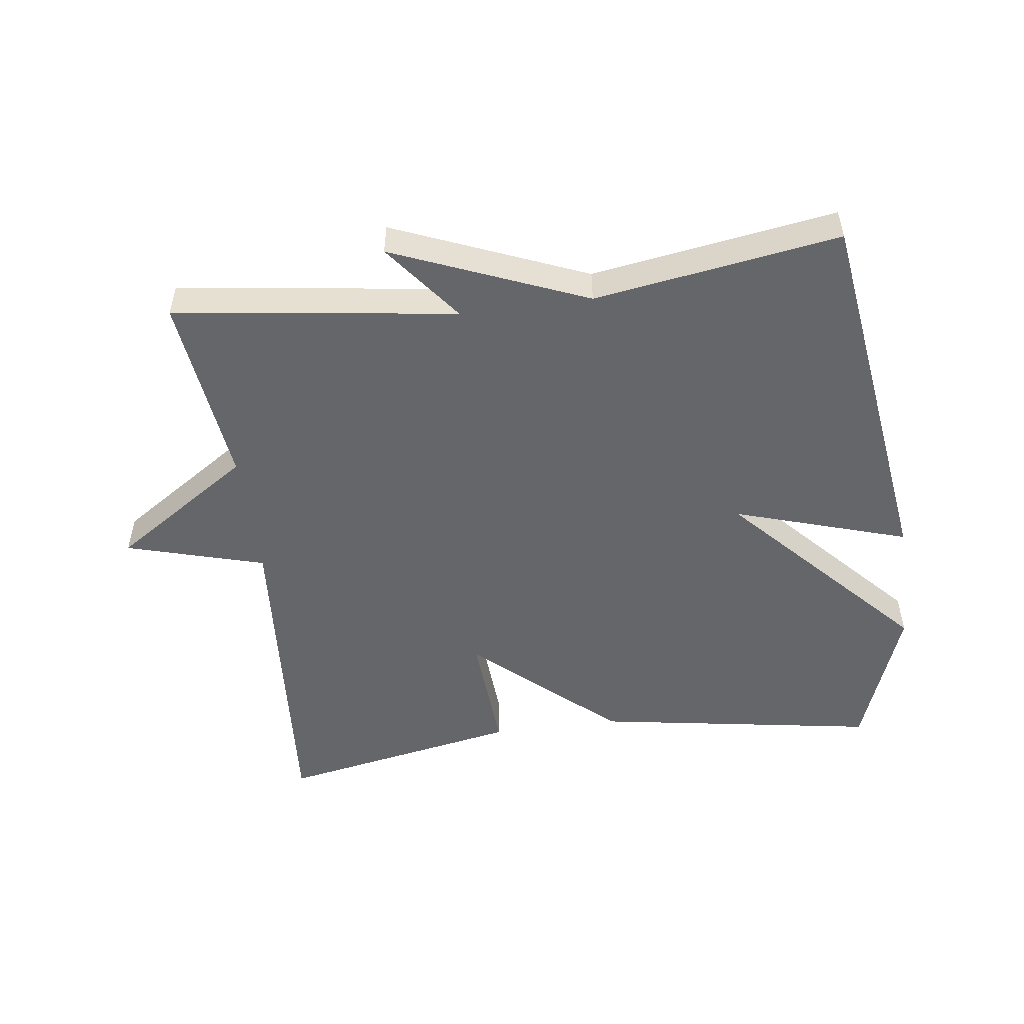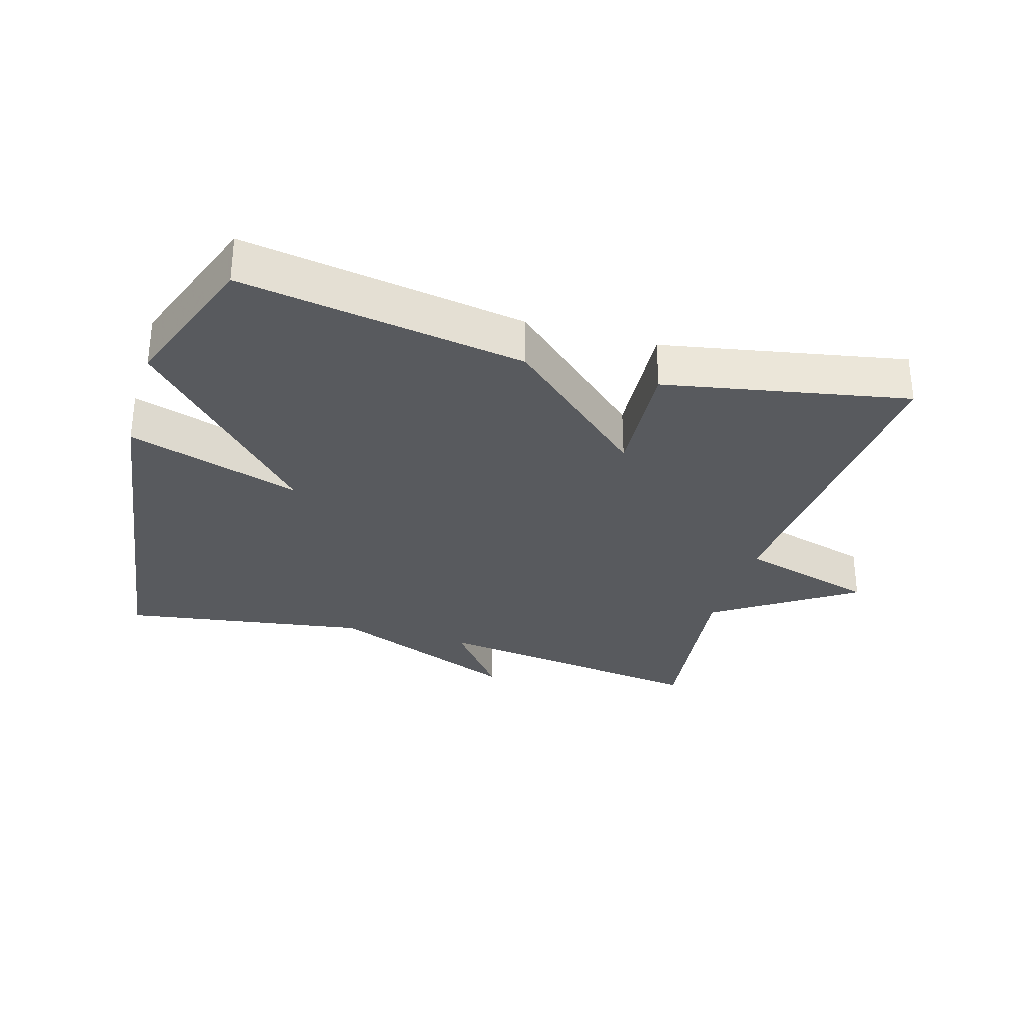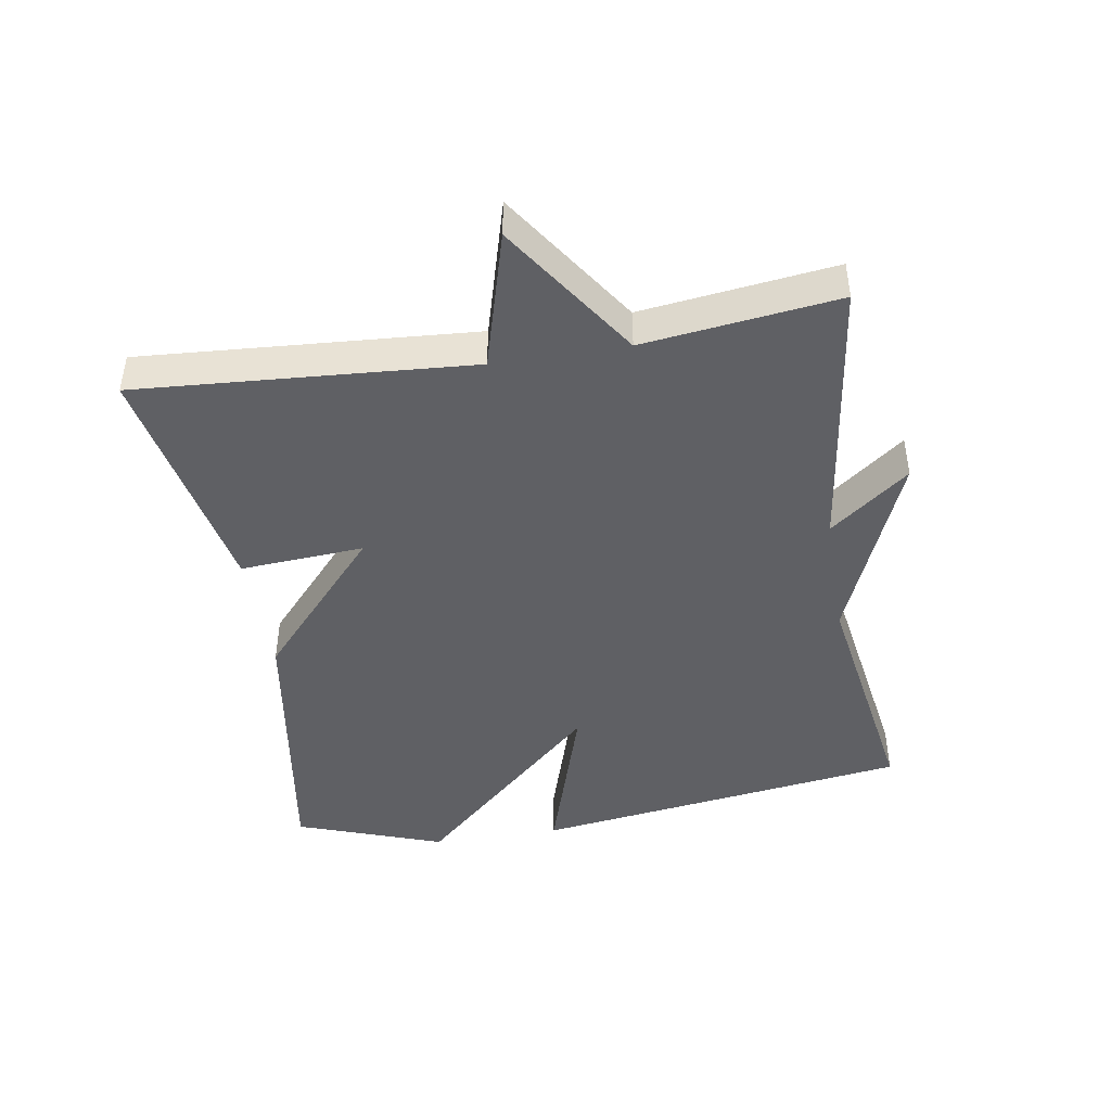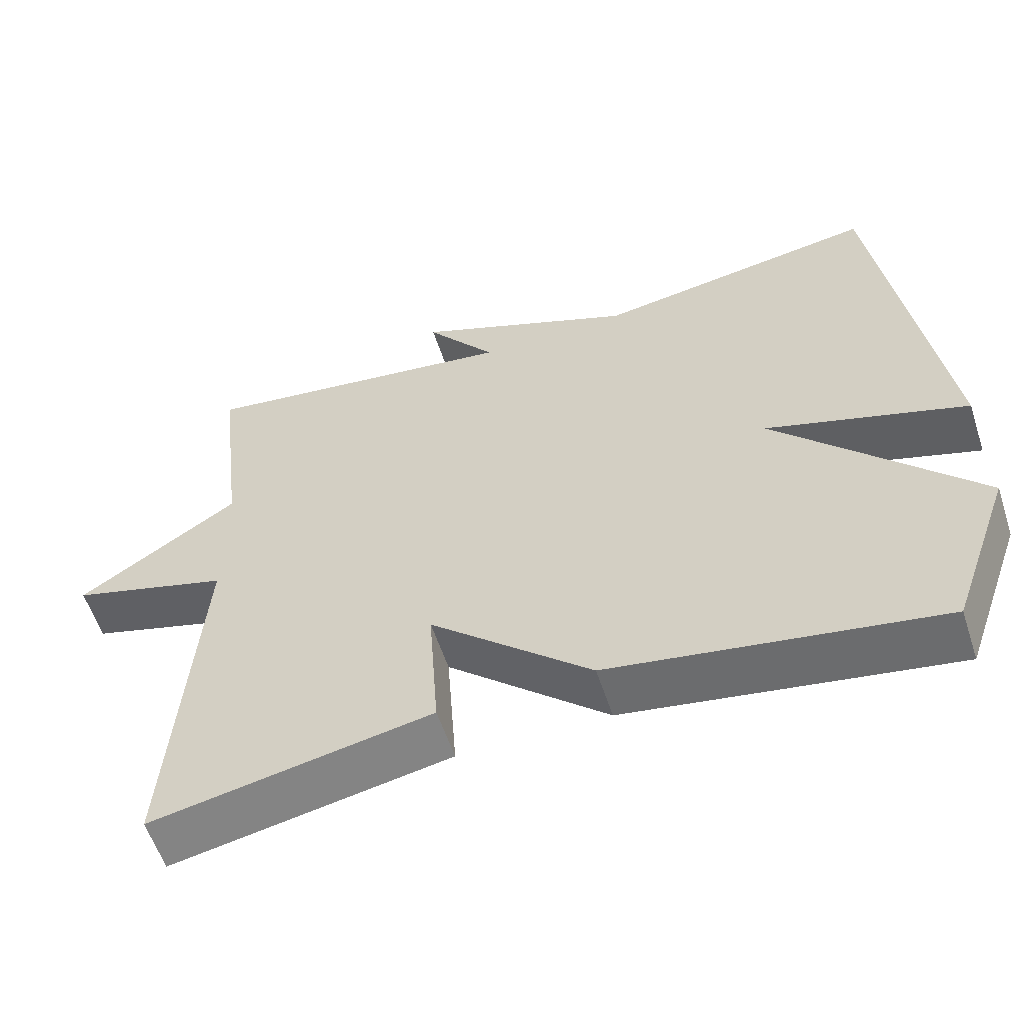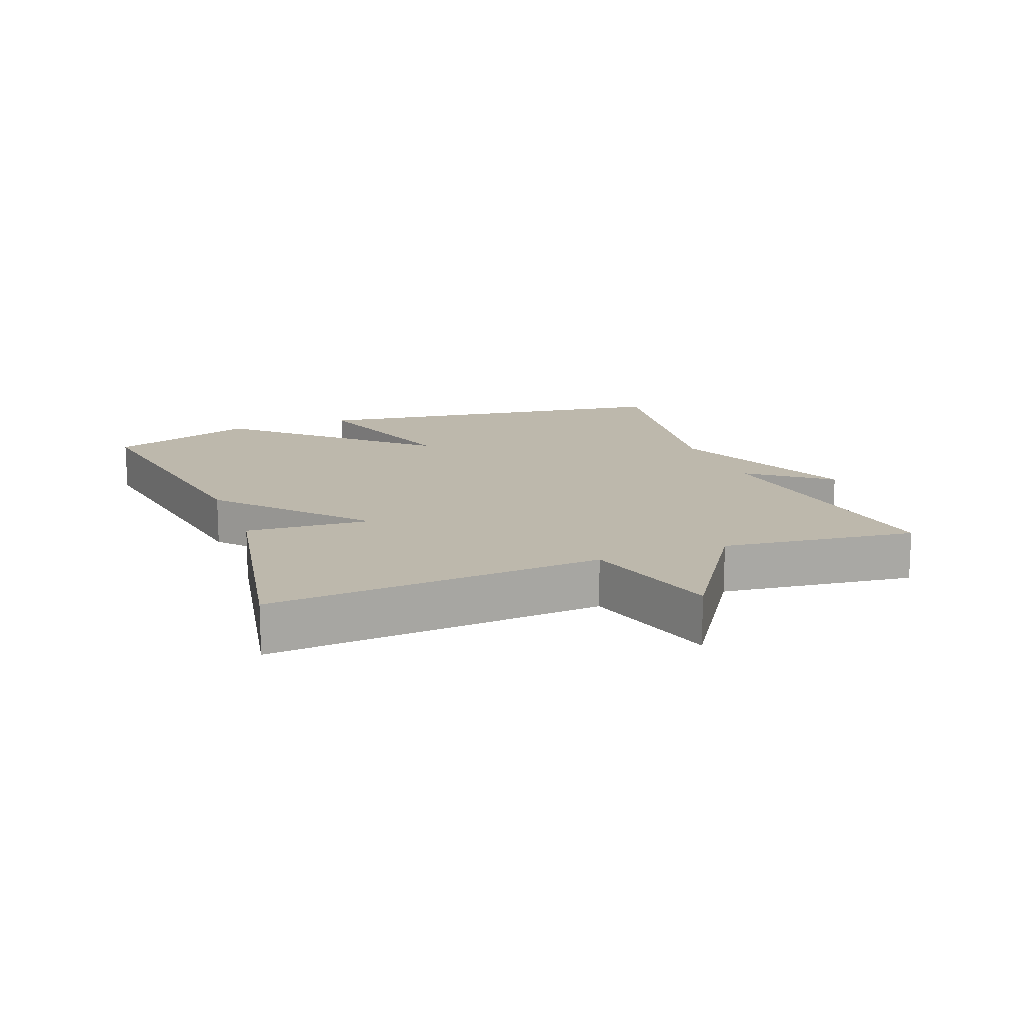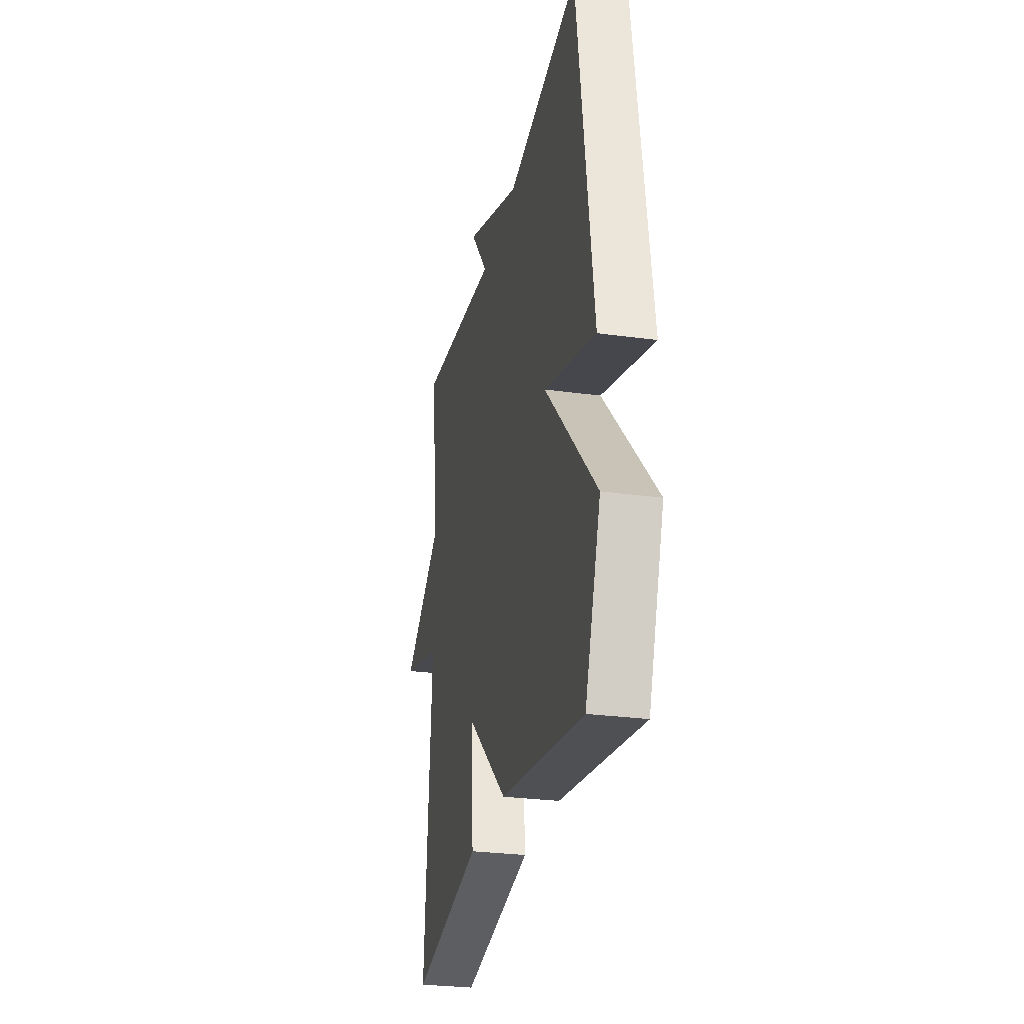
<metadata>
{"format":"obj","ext":"obj","renderer":"f3d","projection":"perspective","resolution":1024,"background":"white","views":[{"elev":-51.7,"azim":7.5,"up":"+Y"},{"elev":-30.7,"azim":163.6,"up":"+Y"},{"elev":-44.3,"azim":-80.6,"up":"+Y"},{"elev":-57.7,"azim":18.1,"up":"+Z"},{"elev":14.8,"azim":-110.9,"up":"+Y"},{"elev":-28.1,"azim":78.2,"up":"+Z"}]}
</metadata>
<code>
v -0.5 0.07 0.5
v -0.072 0.07 0.442
v -0.165 0.07 0.562
v 0.128 0.07 0.442
v 0.5 0.07 0.5
v 0.581 0.07 -0.076
v 0.317 0.07 0.007
v 0.581 0.07 -0.276
v 0.5 0.07 -0.5
v 0.069 0.07 -0.43
v -0.144 0.07 -0.241
v -0.131 0.07 -0.43
v -0.5 0.07 -0.5
v -0.464 0.07 0.006
v -0.675 0.07 0.066
v -0.464 0.07 0.206
v -0.5 0 0.5
v -0.072 0 0.442
v -0.165 0 0.562
v 0.128 0 0.442
v 0.5 0 0.5
v 0.581 0 -0.076
v 0.317 0 0.007
v 0.581 0 -0.276
v 0.5 0 -0.5
v 0.069 0 -0.43
v -0.144 0 -0.241
v -0.131 0 -0.43
v -0.5 0 -0.5
v -0.464 0 0.006
v -0.675 0 0.066
v -0.464 0 0.206
f 14 15 16
f 11 12 13 14
f 11 14 16
f 11 16 1
f 10 11 1
f 9 10 1
f 8 9 1
f 7 8 1
f 4 5 6 7
f 2 3 4 7
f 1 2 7
f 32 31 30
f 30 29 28 27
f 32 30 27
f 17 32 27
f 17 27 26
f 17 26 25
f 17 25 24
f 17 24 23
f 23 22 21 20
f 23 20 19 18
f 23 18 17
f 1 17 18 2
f 2 18 19 3
f 3 19 20 4
f 4 20 21 5
f 5 21 22 6
f 6 22 23 7
f 7 23 24 8
f 8 24 25 9
f 9 25 26 10
f 10 26 27 11
f 11 27 28 12
f 12 28 29 13
f 13 29 30 14
f 14 30 31 15
f 15 31 32 16
f 16 32 17 1

</code>
